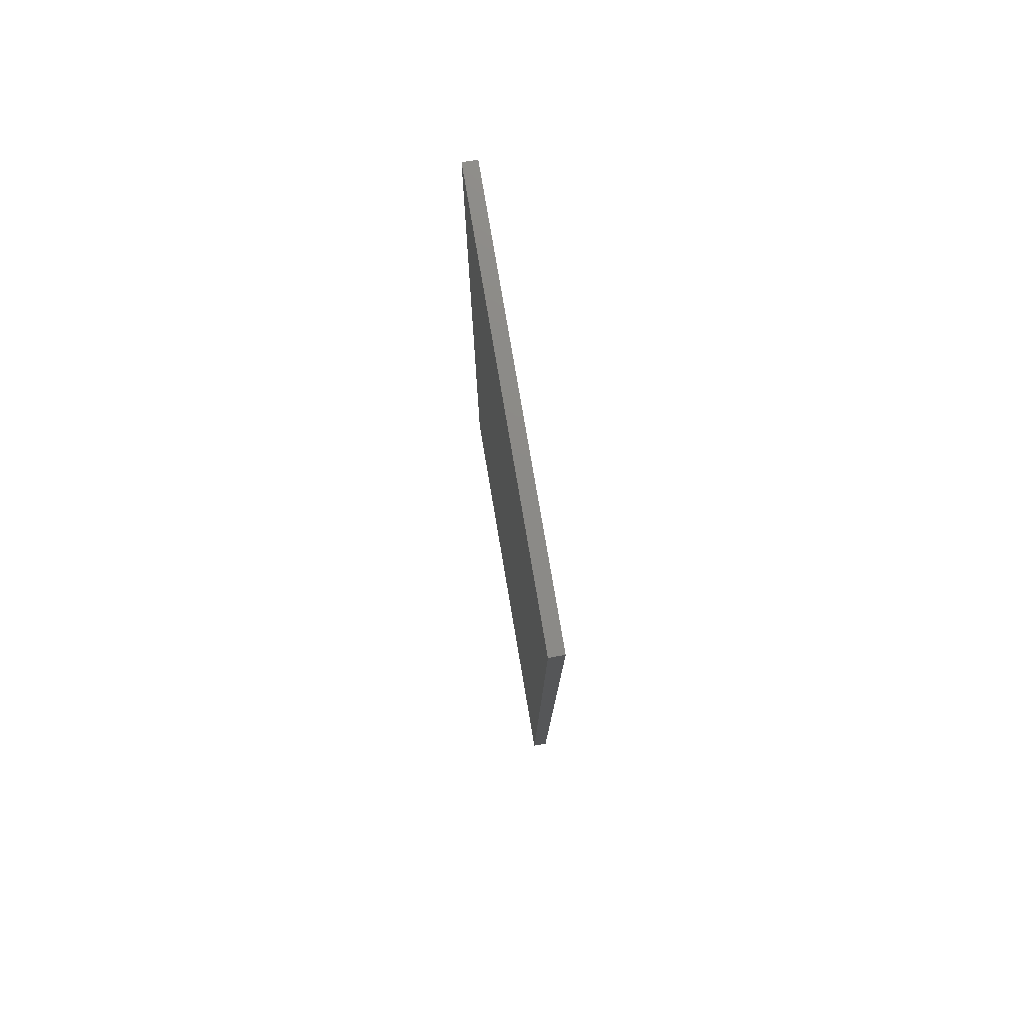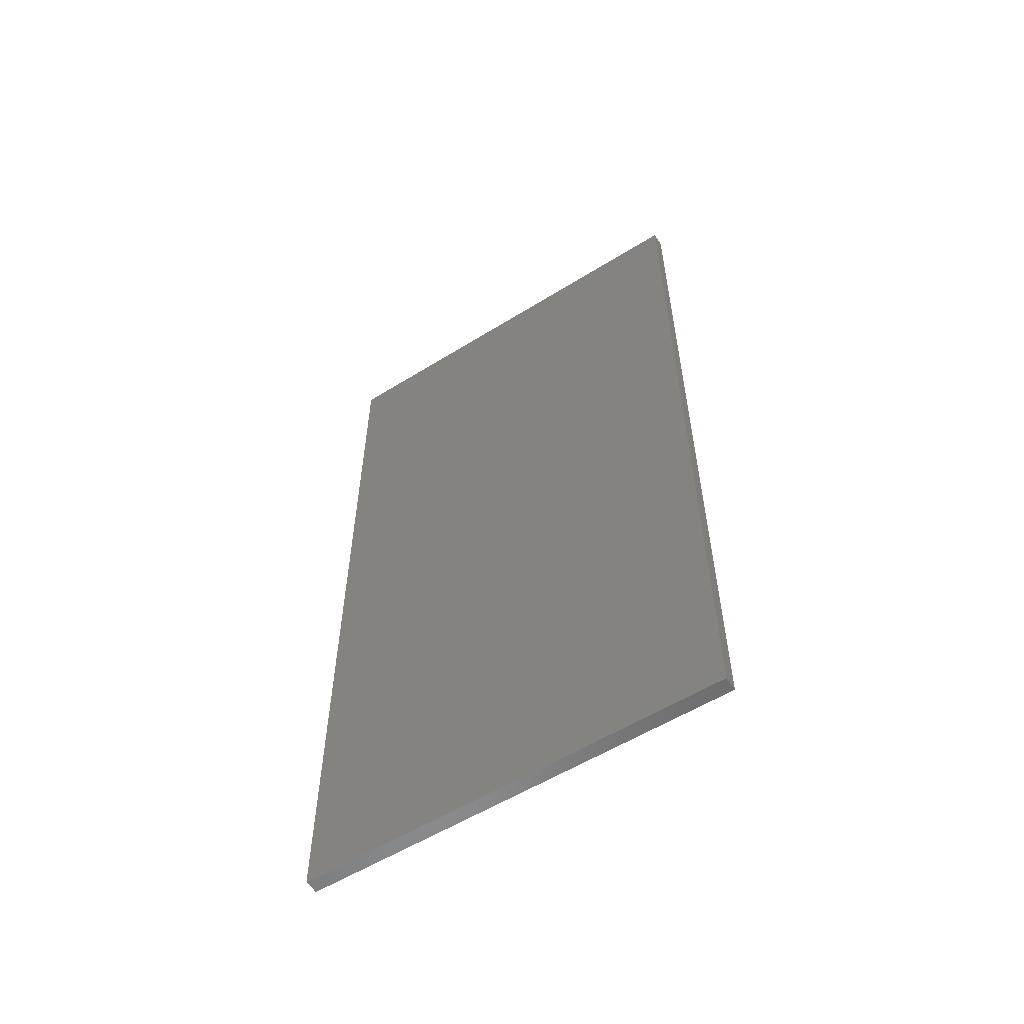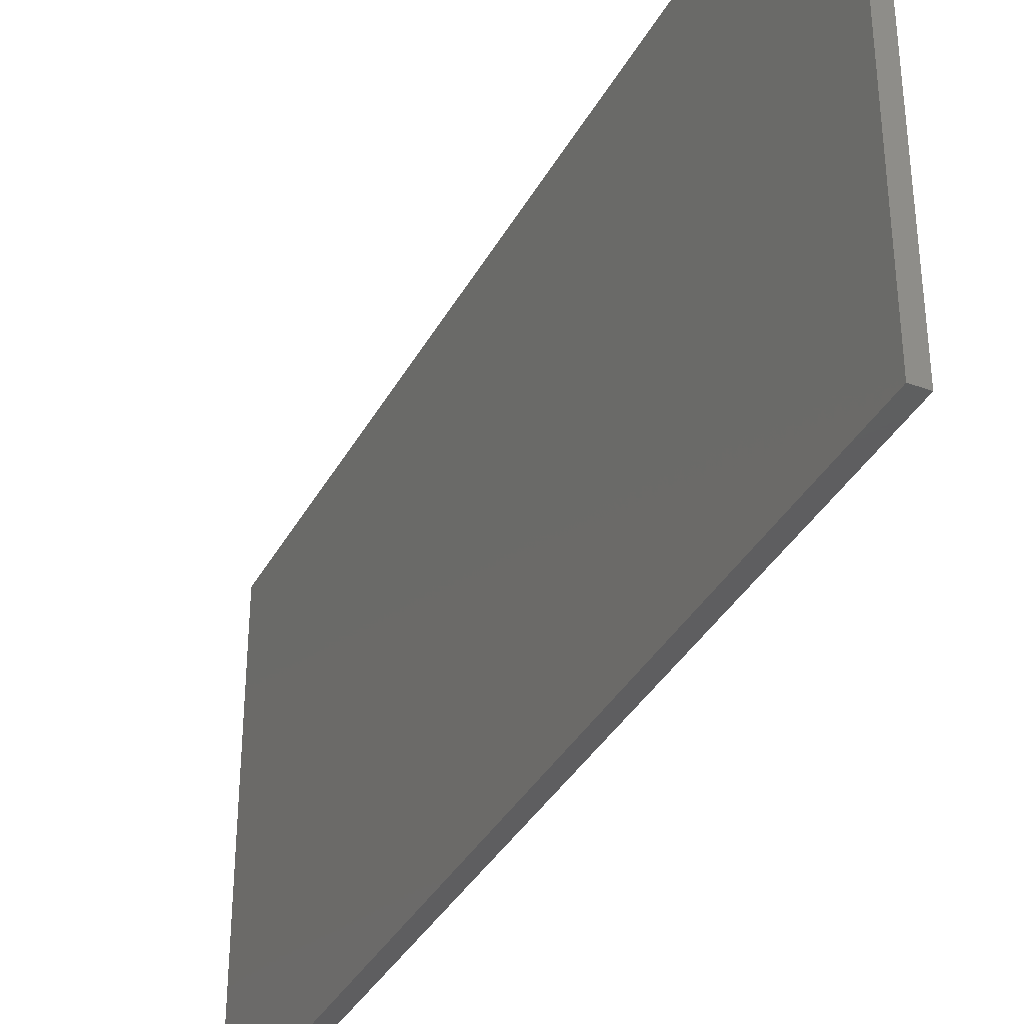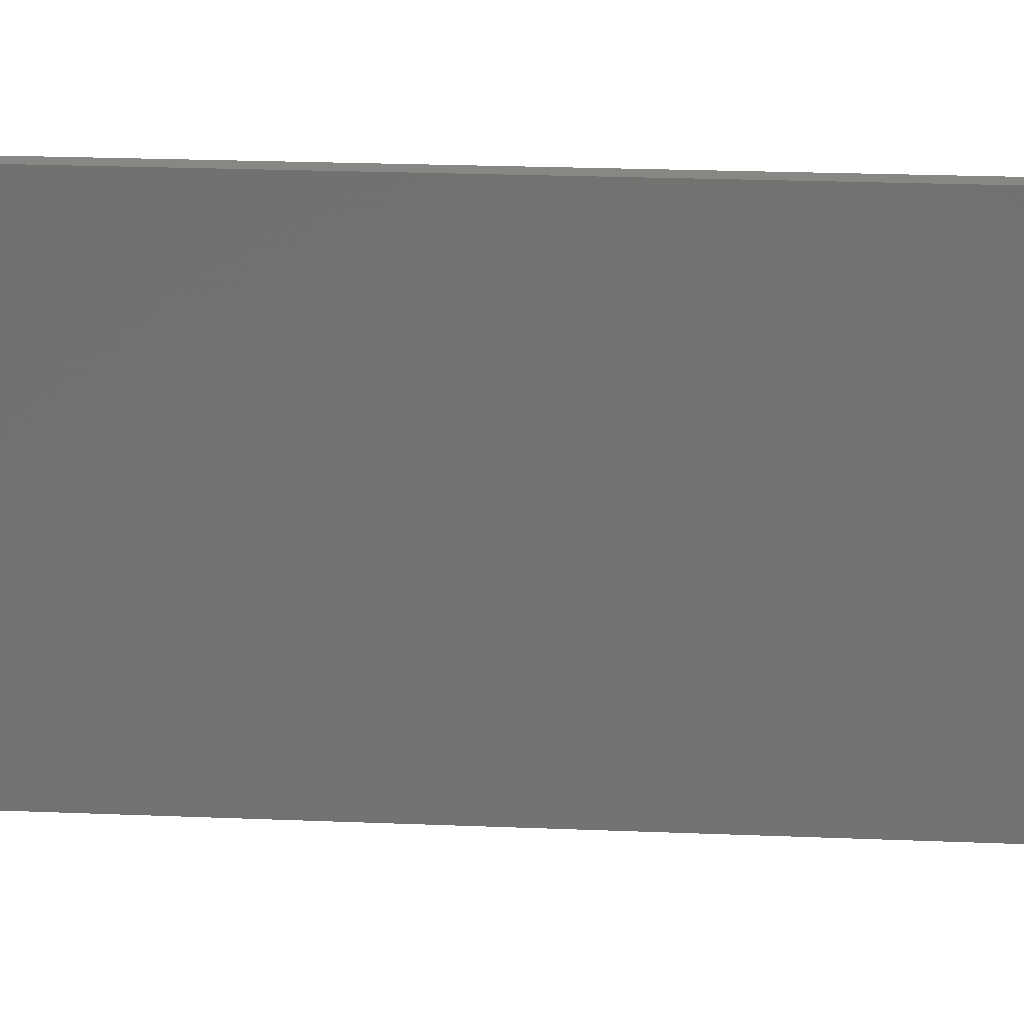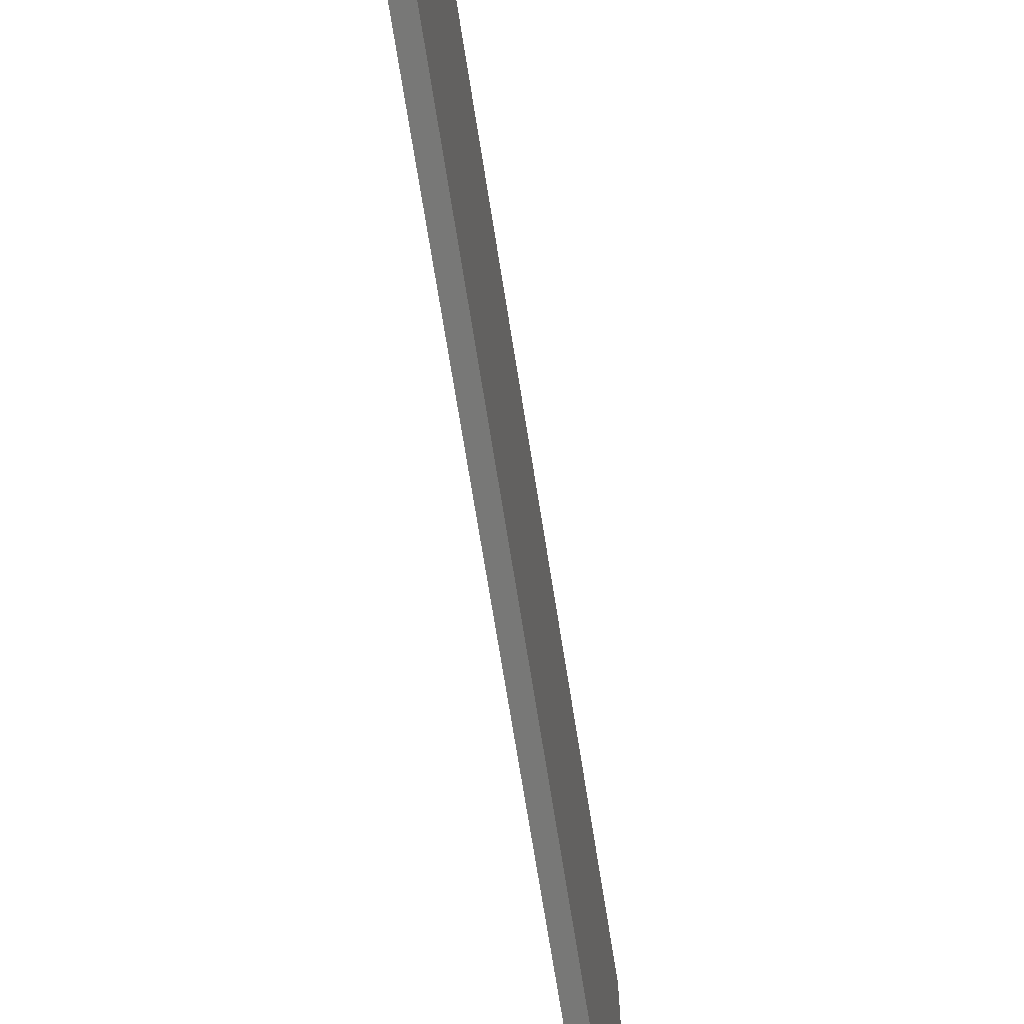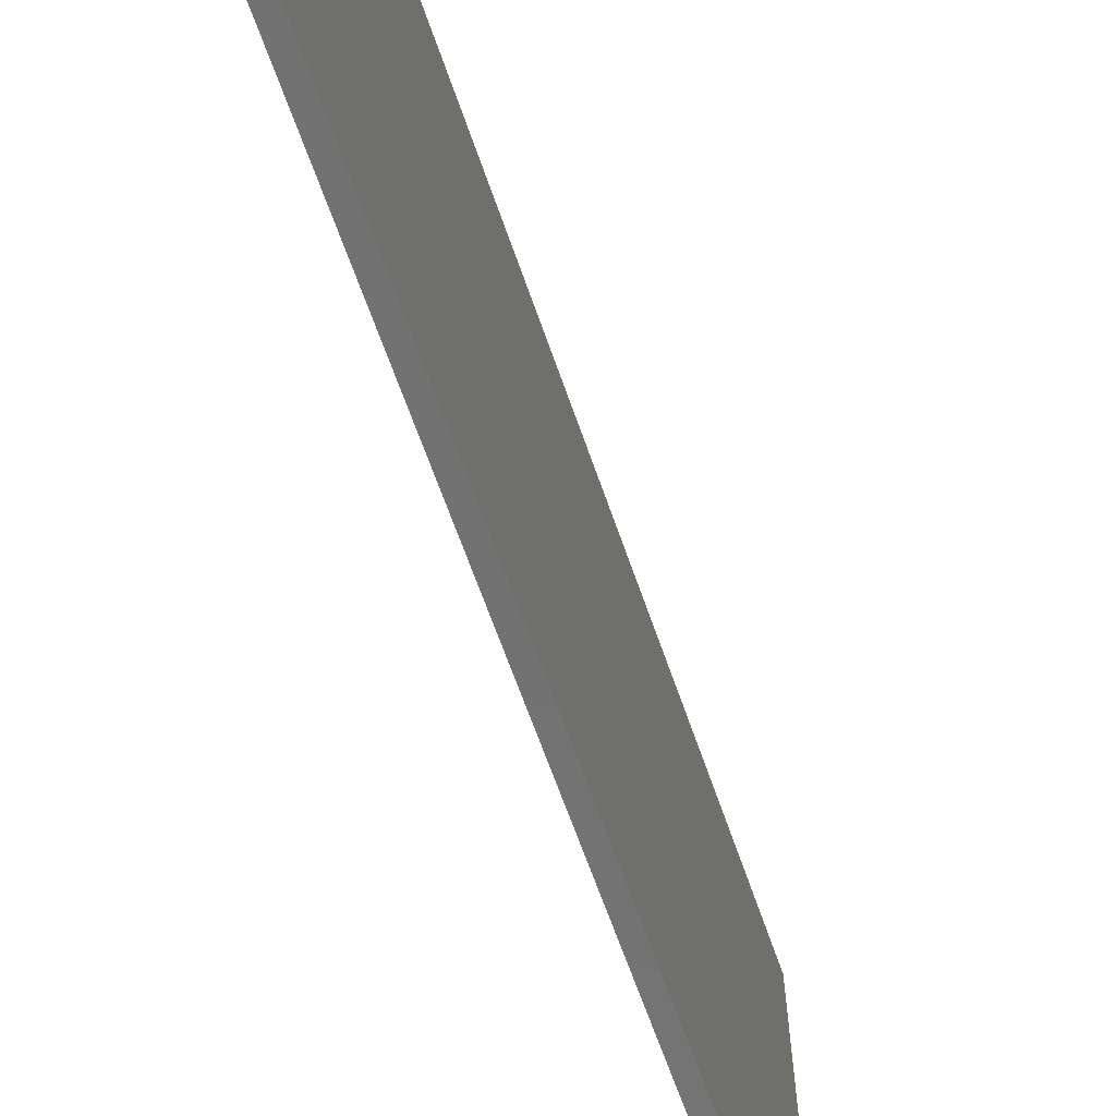
<metadata>
{"format":"stl","ext":"stl","renderer":"f3d","projection":"perspective","resolution":1024,"background":"white","views":[{"elev":77.8,"azim":-9.6,"up":"+Y"},{"elev":-56.5,"azim":-57.0,"up":"+Y"},{"elev":-36.1,"azim":-25.4,"up":"+Z"},{"elev":25.5,"azim":93.6,"up":"+Z"},{"elev":-70.9,"azim":-171.0,"up":"+Z"},{"elev":-64.2,"azim":19.0,"up":"+Z"}]}
</metadata>
<code>
# stl→obj: 8 verts, 12 faces
v -0.7074 -0.4971 0.215
v -0.7074 -0.4971 -0.3476
v -0.7074 0.6375 -0.3476
v -0.7074 0.6375 0.215
v -0.7263 -0.4971 -0.3476
v -0.7263 -0.4971 0.215
v -0.7263 0.6375 -0.3476
v -0.7263 0.6375 0.215
f 1 2 3
f 1 3 4
f 5 2 1
f 5 1 6
f 5 7 3
f 5 3 2
f 8 7 5
f 8 5 6
f 8 6 1
f 8 1 4
f 8 4 3
f 8 3 7

</code>
